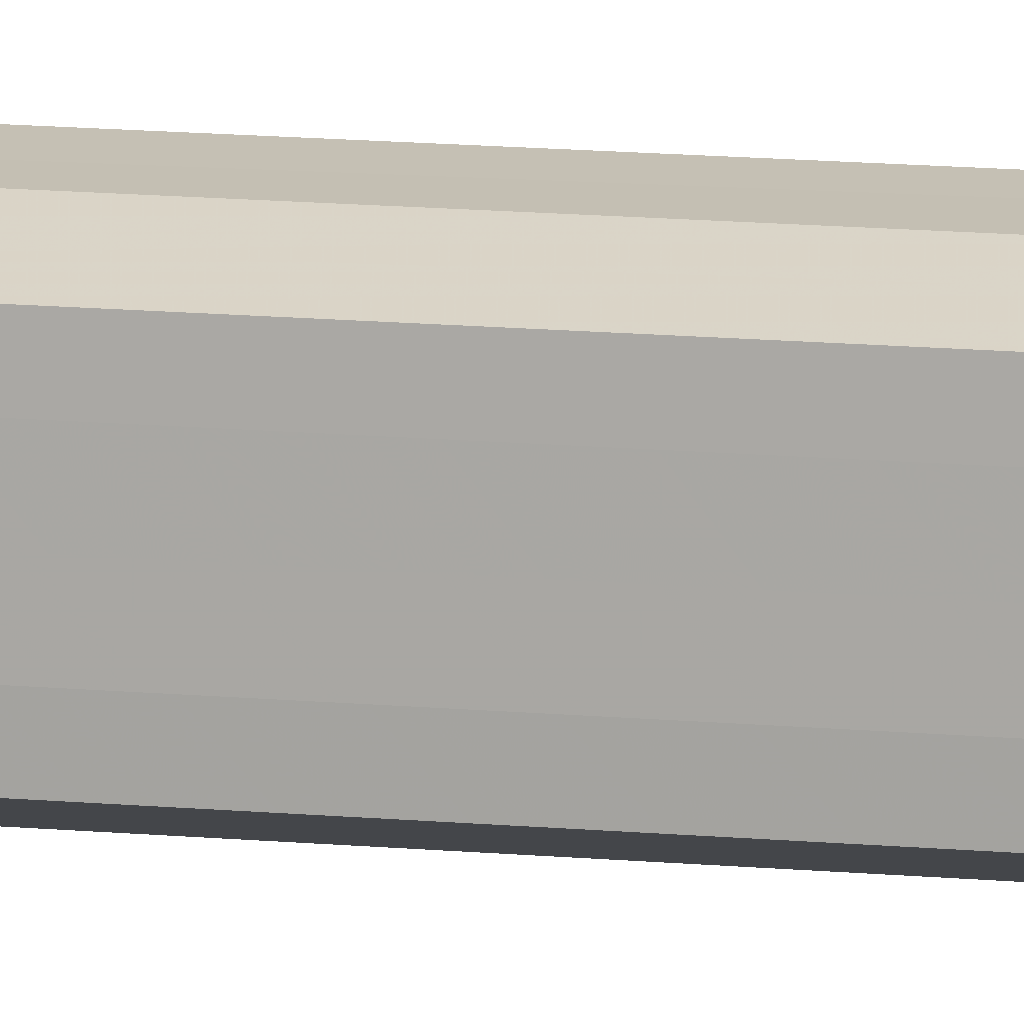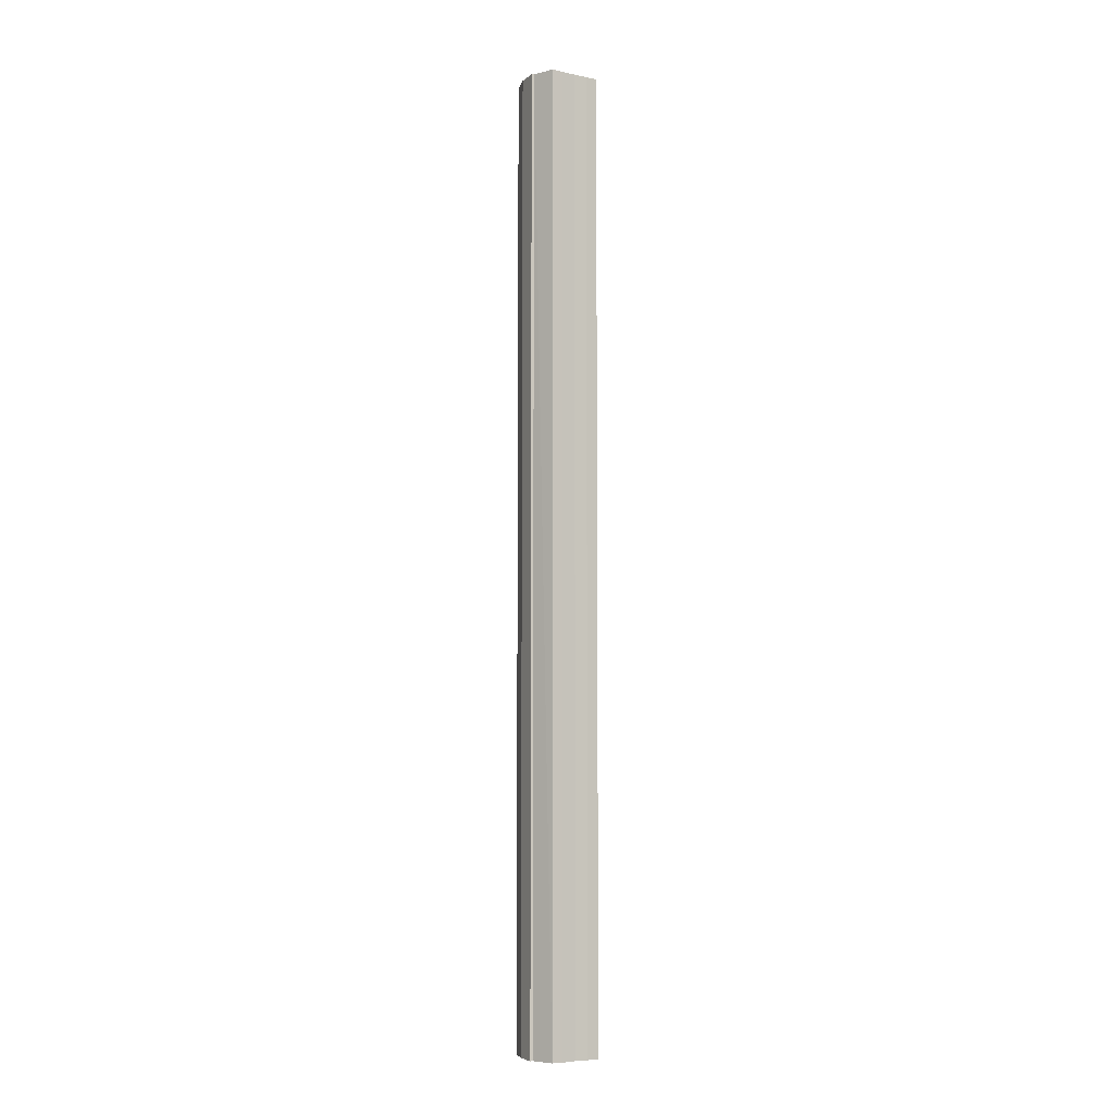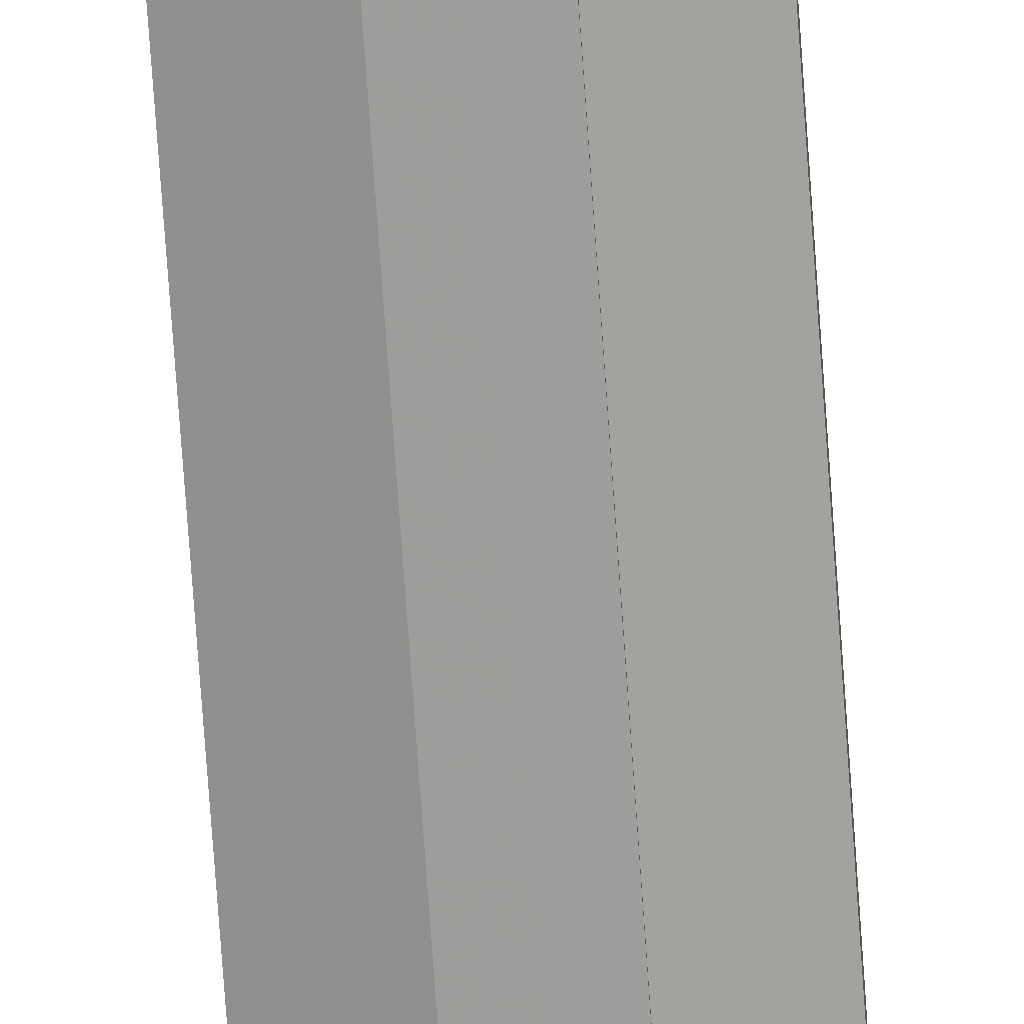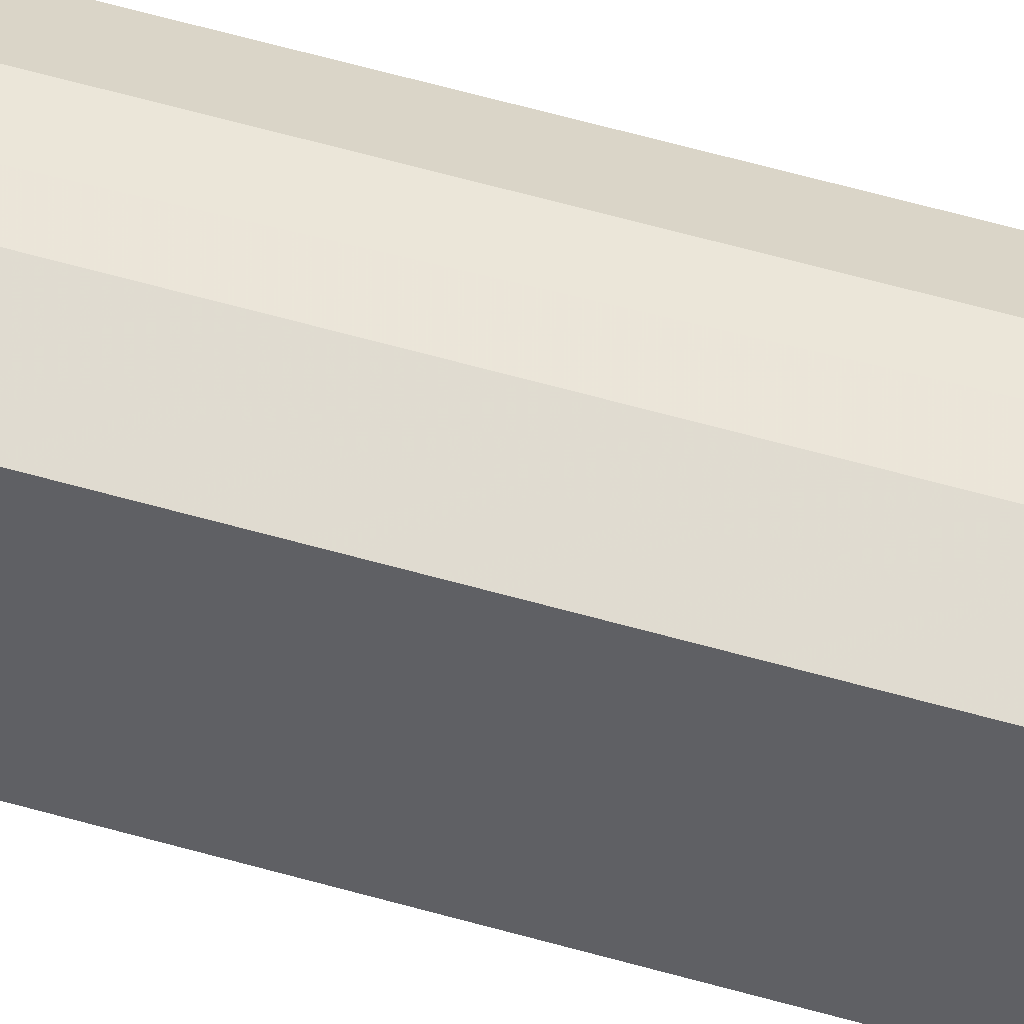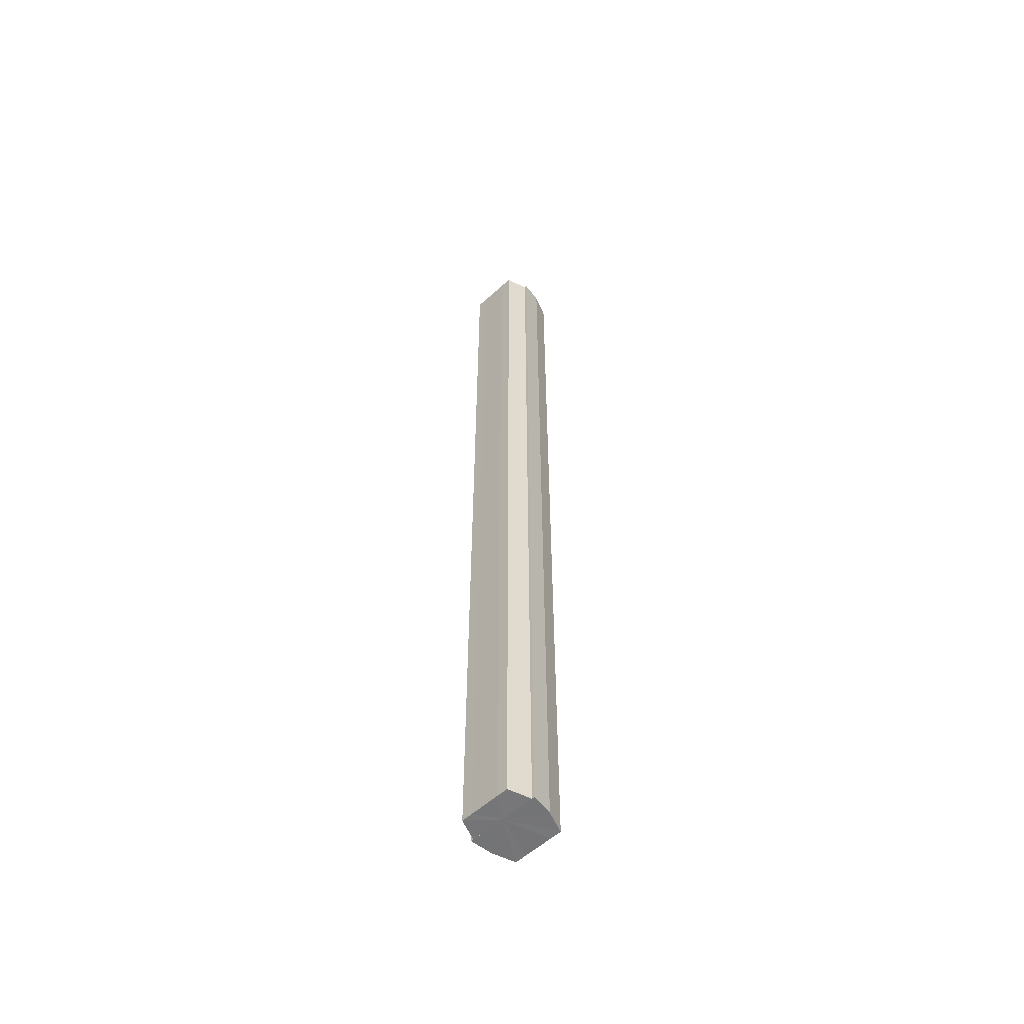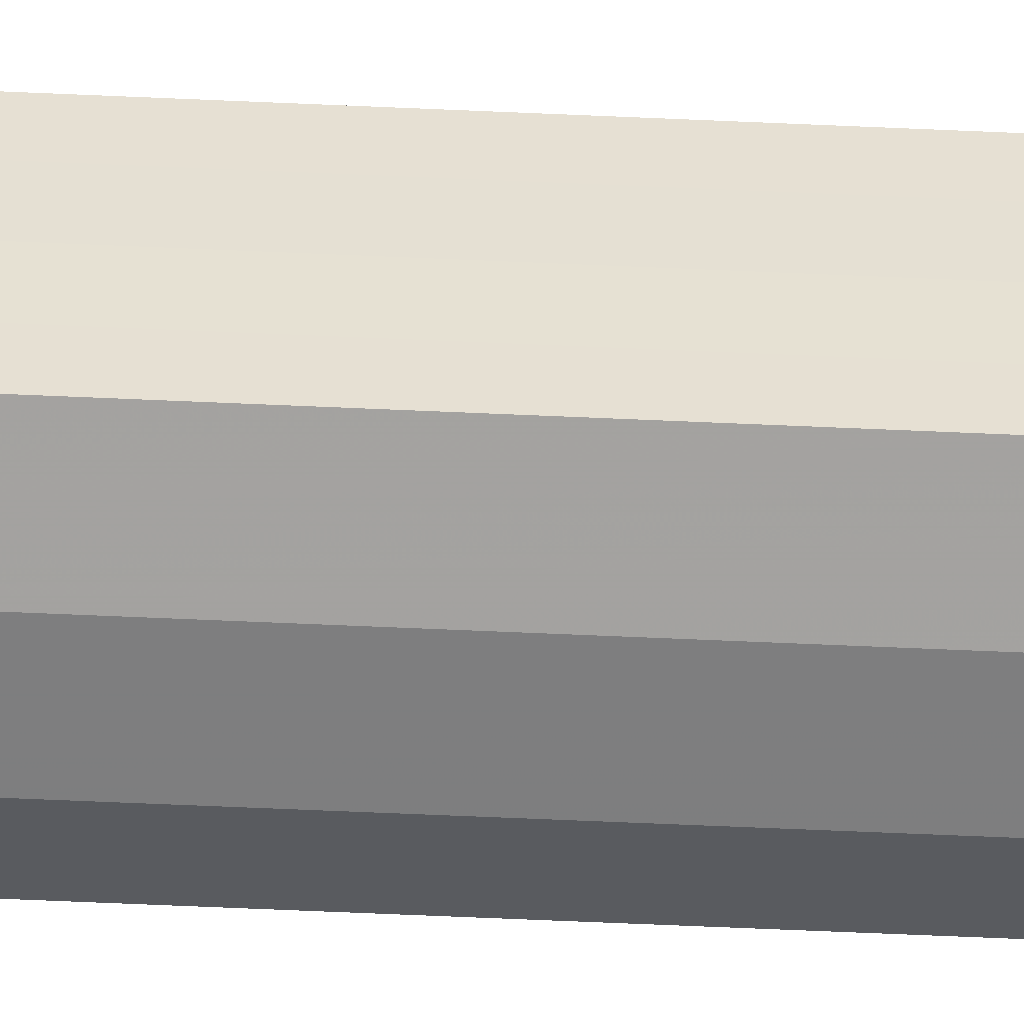
<metadata>
{"format":"obj","ext":"obj","renderer":"f3d","projection":"perspective","resolution":1024,"background":"white","views":[{"elev":11.3,"azim":104.2,"up":"+Z"},{"elev":-6.1,"azim":-121.8,"up":"+Y"},{"elev":-72.5,"azim":-176.0,"up":"+Z"},{"elev":47.3,"azim":109.0,"up":"+Z"},{"elev":-56.7,"azim":-46.6,"up":"+Y"},{"elev":-52.4,"azim":87.1,"up":"+Z"}]}
</metadata>
<code>
o 20053
v 2229 1870 9.017
v 2229 1870 9.01
v 2229 1869 9.017
v 2229 1870 9.005
v 2229 1869 9.01
v 2229 1870 9.001
v 2229 1869 9.005
v 2229 1870 9.023
v 2229 1869 9.023
v 2229 1870 9.029
v 2229 1869 9.029
v 2229 1870 9.032
v 2229 1869 9.032
v 2229 1869 9.033
v 2229 1870 9.032
v 2229 1870 9.033
v 2229 1869 9.033
v 2229 1869 9.017
v 2229 1870 9.01
v 2229 1869 9.01
v 2229 1870 9.005
v 2229 1869 9.005
v 2229 1869 9.023
v 2229 1870 9.017
v 2229 1869 9.029
v 2229 1870 9.023
v 2229 1869 9.032
v 2229 1870 9.029
v 2229 1870 9.001
v 2229 1869 9.001
v 2229 1870 9
v 2229 1869 9.001
v 2229 1870 9
v 2229 1869 9
v 2229 1870 9.017
v 2229 1870 9.001
v 2229 1870 9.005
v 2229 1870 9.01
v 2229 1870 9.017
v 2229 1870 9.023
v 2229 1870 9.029
v 2229 1870 9.032
v 2229 1870 9.033
v 2229 1869 9.032
v 2229 1869 9.033
v 2229 1869 9.029
v 2229 1870 9.032
v 2229 1869 9.023
v 2229 1870 9.029
v 2229 1869 9.017
v 2229 1870 9.023
v 2229 1869 9.01
v 2229 1870 9.017
v 2229 1869 9.005
v 2229 1870 9.01
v 2229 1869 9.001
v 2229 1870 9.005
v 2229 1869 9
v 2229 1870 9.001
v 2229 1870 9
v 2229 1870 9.001
v 2229 1870 9.005
v 2229 1869 9.001
v 2229 1870 9.01
v 2229 1869 9.005
v 2229 1870 9.017
v 2229 1869 9.01
v 2229 1870 9.023
v 2229 1869 9.017
v 2229 1870 9.029
v 2229 1869 9.023
v 2229 1870 9.032
v 2229 1869 9.029
v 2229 1870 9.033
v 2229 1869 9.032
v 2229 1870 9.01
v 2229 1870 9.017
v 2229 1870 9.005
v 2229 1870 9.001
v 2229 1870 9.023
v 2229 1870 9.029
v 2229 1870 9.032
v 2229 1869 9.017
v 2229 1869 9.017
v 2229 1869 9.01
v 2229 1869 9.023
v 2229 1869 9.005
v 2229 1869 9.001
v 2229 1869 9.029
v 2229 1869 9.032
v 2229 1869 9.032
v 2229 1869 9.033
v 2229 1869 9.029
v 2229 1869 9.023
v 2229 1869 9.017
v 2229 1869 9.01
v 2229 1869 9.005
v 2229 1869 9.001
f 1 2 3
f 2 4 5
f 4 6 7
f 8 1 9
f 10 8 11
f 12 10 13
f 14 15 13
f 16 15 17
f 18 19 20
f 20 21 22
f 23 24 18
f 25 26 23
f 27 28 25
f 22 29 30
f 29 31 32
f 32 33 34
f 35 36 33
f 35 37 36
f 35 38 37
f 35 39 38
f 35 40 39
f 35 41 40
f 35 42 41
f 35 43 42
f 44 43 45
f 46 47 44
f 48 49 46
f 50 51 48
f 52 53 50
f 54 55 52
f 56 57 54
f 58 59 56
f 60 61 58
f 61 62 63
f 62 64 65
f 64 66 67
f 66 68 69
f 68 70 71
f 70 72 73
f 72 74 75
f 35 76 77
f 35 78 76
f 35 79 78
f 35 77 80
f 35 80 81
f 35 81 82
f 83 84 85
f 83 86 84
f 83 85 87
f 83 87 88
f 83 89 86
f 83 90 89
f 83 91 92
f 83 93 91
f 83 94 93
f 83 95 94
f 83 96 95
f 83 97 96
f 83 98 97
f 83 34 98

</code>
